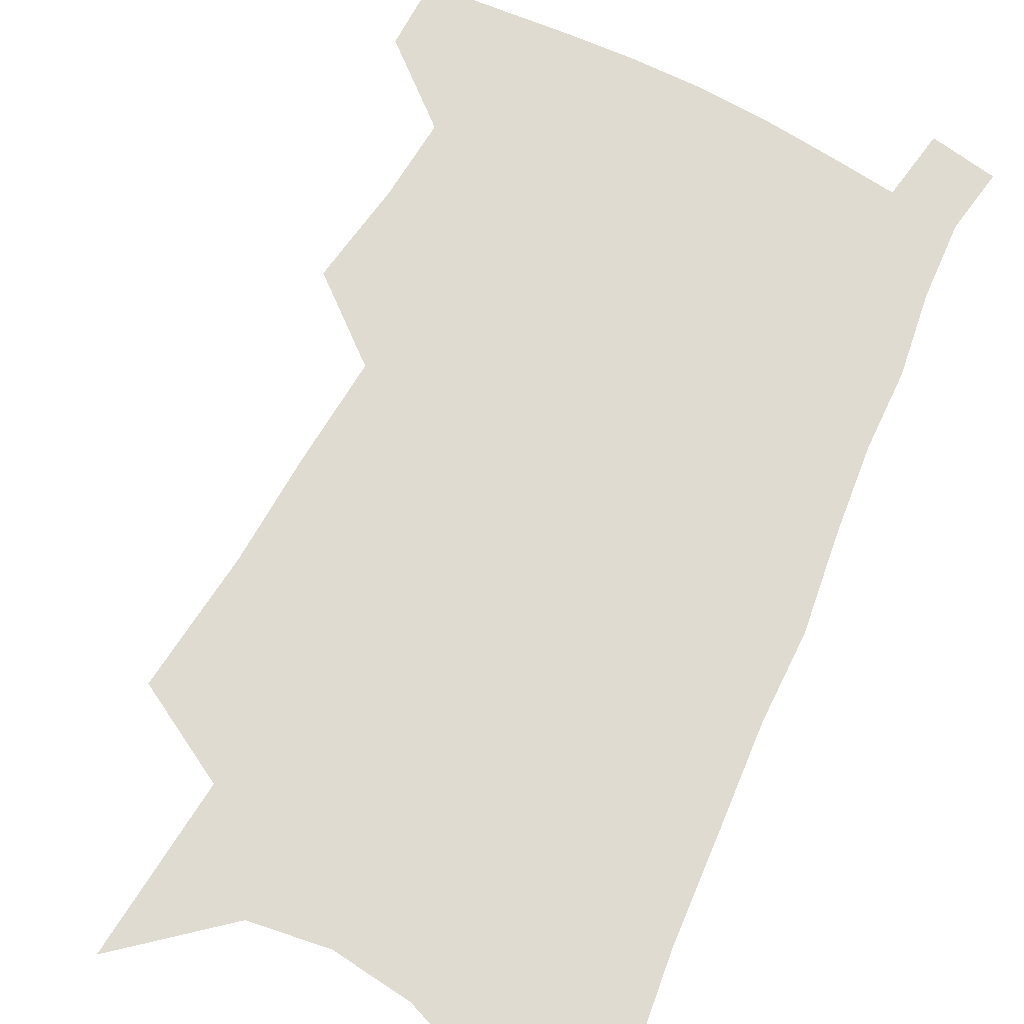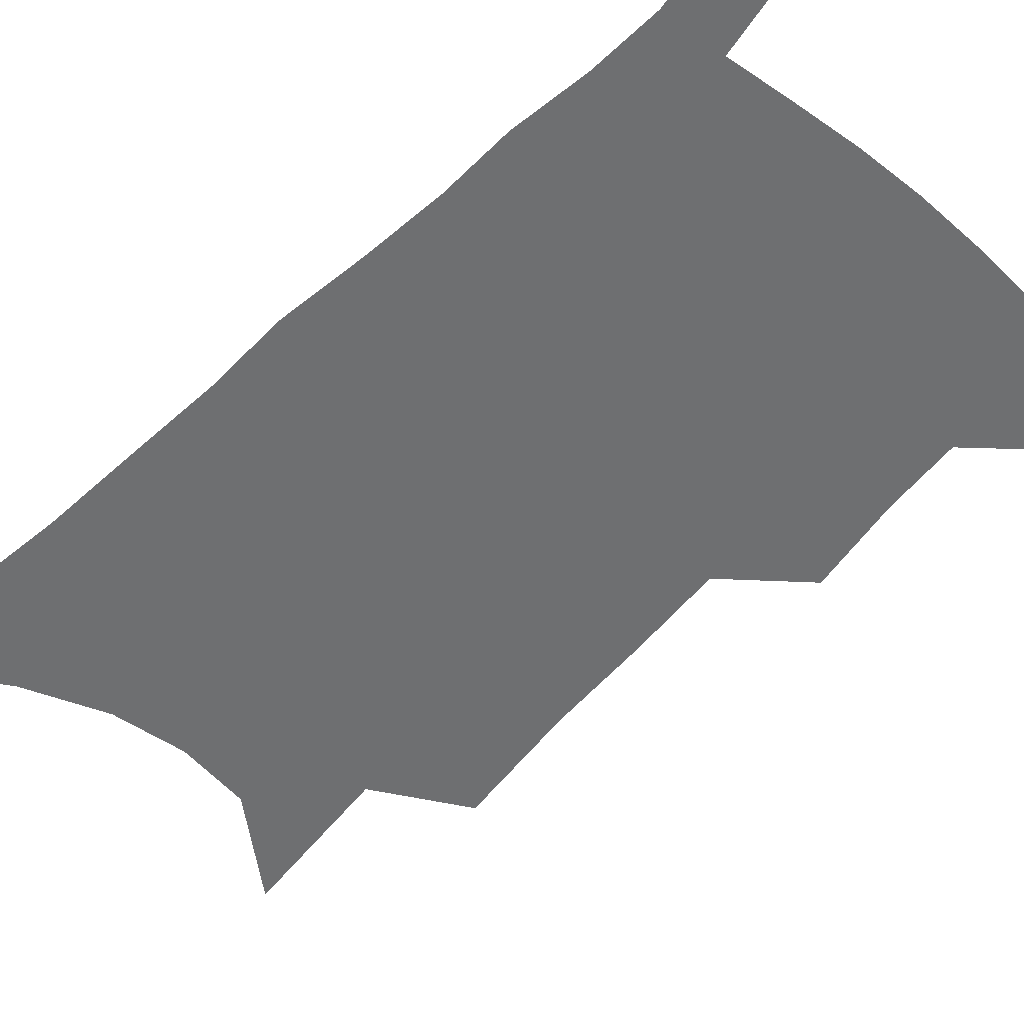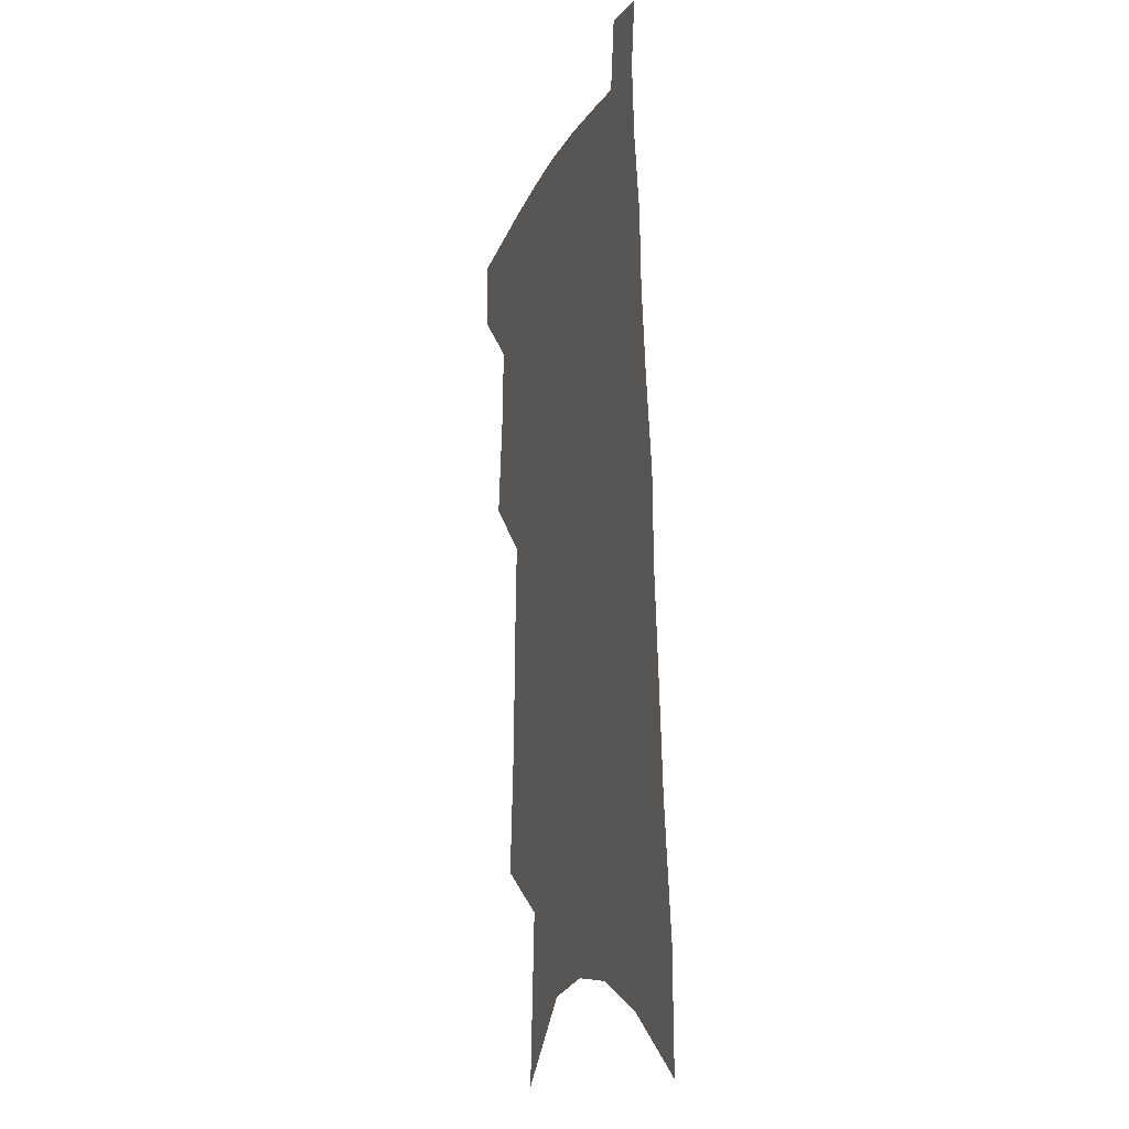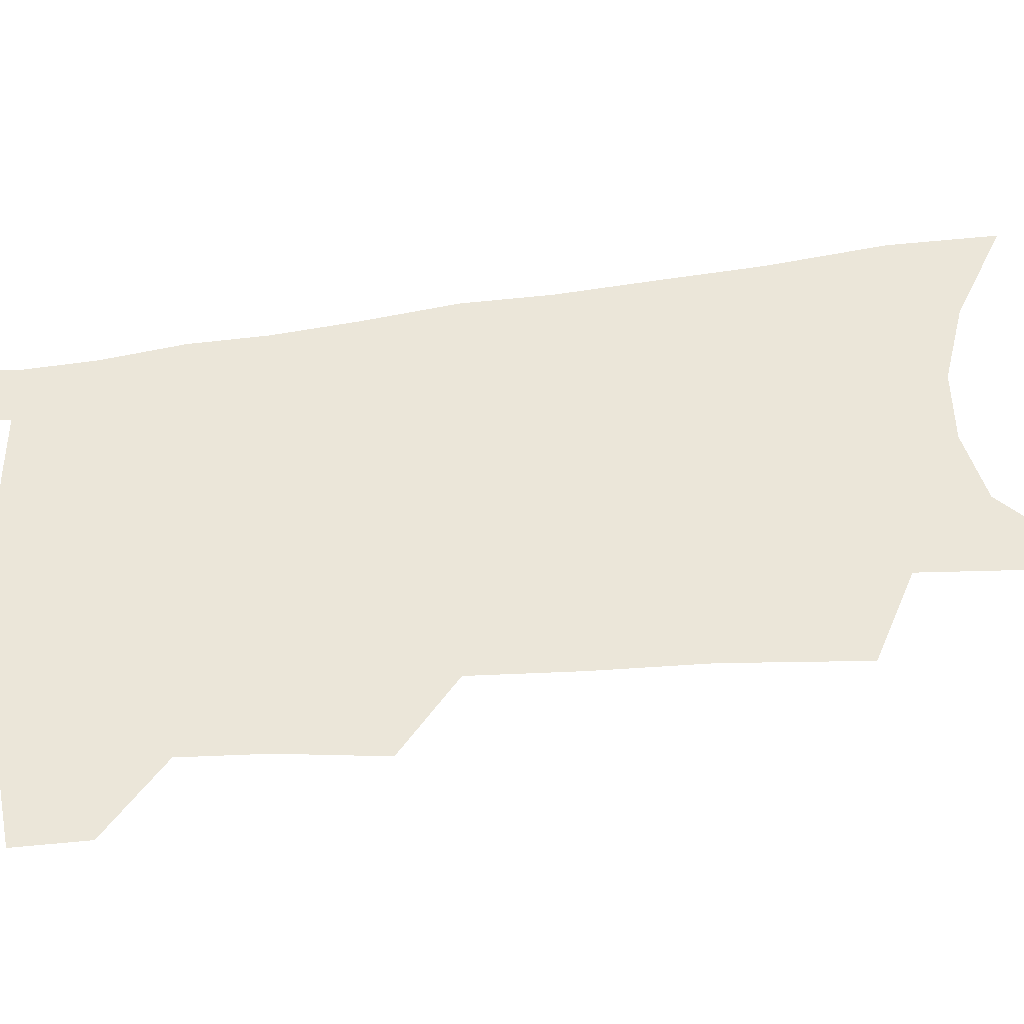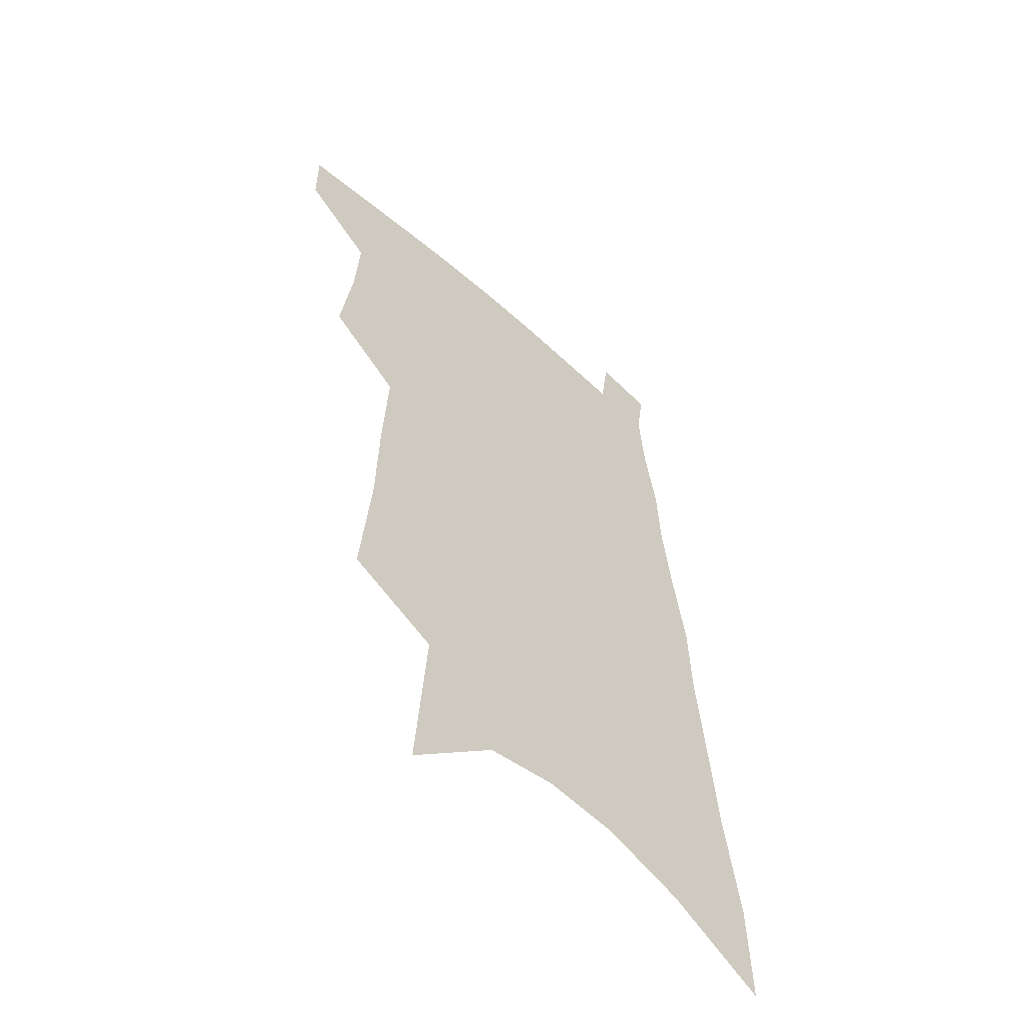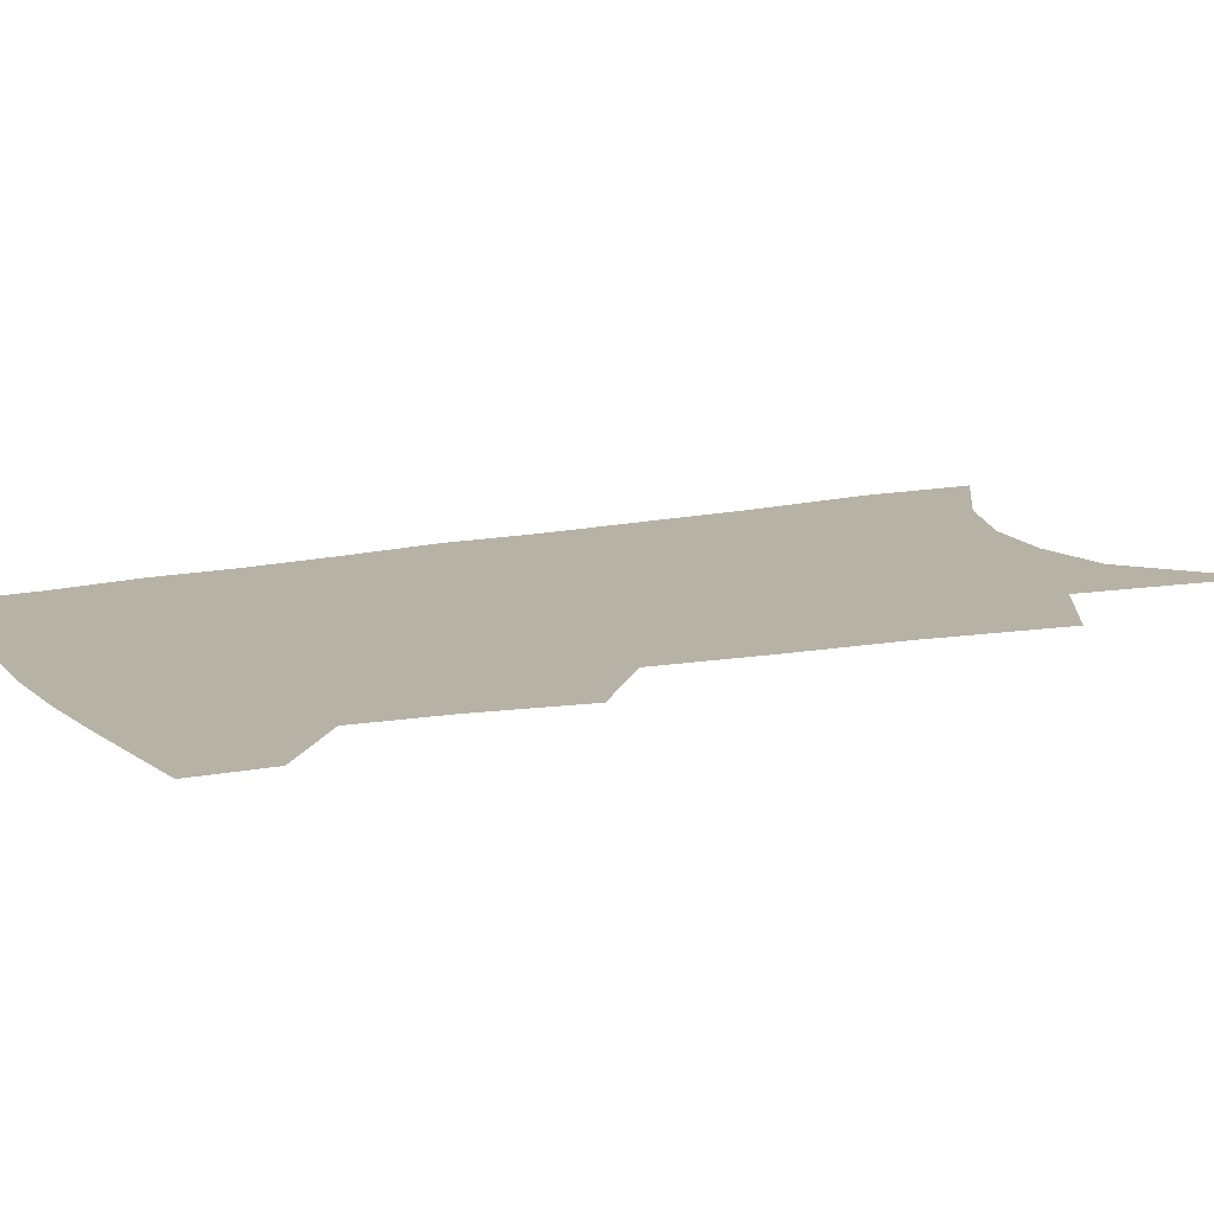
<metadata>
{"format":"obj","ext":"obj","renderer":"f3d","projection":"perspective","resolution":1024,"background":"white","views":[{"elev":70.0,"azim":28.1,"up":"+Z"},{"elev":-54.5,"azim":139.0,"up":"+Z"},{"elev":-13.9,"azim":73.6,"up":"+Y"},{"elev":46.7,"azim":-96.0,"up":"+Z"},{"elev":-56.2,"azim":-42.9,"up":"+Y"},{"elev":12.5,"azim":-115.1,"up":"+Z"}]}
</metadata>
<code>
v 505.1 473.6 0
v 505 498 0
v 525.7 389 0
v 530.3 423.5 0
v 531.9 451.8 0
v 531.6 476.3 0
v 529.1 500.4 0
v 546.2 245.3 0
v 550.3 292.5 0
v 551.3 330.4 0
v 553.2 367.1 0
v 555.5 400.6 0
v 555.7 427.7 0
v 556.8 454.4 0
v 555.6 478.2 0
v 553 502.9 0
v 575 167.6 0
v 579.4 227.7 0
v 578.3 266.8 0
v 580.4 311.3 0
v 579.5 343.7 0
v 579.5 375.2 0
v 580.8 406.4 0
v 581.3 432.9 0
v 581.2 456.6 0
v 580.4 479.4 0
v 577.3 504.8 0
v 608.2 196.7 0
v 606.8 239.7 0
v 604.9 275 0
v 605 317.6 0
v 604 349.1 0
v 604 381.1 0
v 603.9 408.8 0
v 604 434.4 0
v 603.9 457.7 0
v 603.7 480.3 0
v 601.6 505.7 0
v 635.1 201.2 0
v 632.6 244.1 0
v 630.6 281.8 0
v 628.9 318.7 0
v 627.6 353 0
v 626.9 381.8 0
v 626.3 409.8 0
v 626 436.5 0
v 626.4 458.2 0
v 626.7 480.5 0
v 625.9 505 0
v 662.5 198.6 0
v 659.4 239.5 0
v 656.3 279.2 0
v 653.1 318 0
v 651.5 349.8 0
v 650.6 378.7 0
v 649.7 406.3 0
v 648.2 434 0
v 648.4 457.6 0
v 649.1 480.3 0
v 650.9 502.9 0
v 692.9 187.8 0
v 687.4 233 0
v 683.8 272 0
v 681.4 307.4 0
v 677.9 342.1 0
v 675.9 372.8 0
v 673.8 402.3 0
v 672 429.7 0
v 671.9 454.5 0
v 671.4 478.7 0
v 673.9 500.7 0
v 677.4 524.9 0
v 729.4 166.5 0
v 728.4 205.4 0
v 722.2 248.6 0
v 718.7 286 0
v 715.2 321.7 0
v 714.2 353 0
v 708.9 386.6 0
v 705.1 417.1 0
v 703.8 444.2 0
v 699.1 472.8 0
v 697.1 499.2 0
v 700.2 521.3 0
f 5 6 1
f 1 6 2
f 6 7 2
f 11 12 3
f 3 12 4
f 12 13 4
f 4 13 5
f 13 14 5
f 5 14 6
f 14 15 6
f 6 15 7
f 15 16 7
f 18 19 8
f 8 19 9
f 19 20 9
f 9 20 10
f 20 21 10
f 10 21 11
f 21 22 11
f 11 22 12
f 22 23 12
f 12 23 13
f 23 24 13
f 13 24 14
f 24 25 14
f 14 25 15
f 25 26 15
f 15 26 16
f 26 27 16
f 17 28 18
f 28 29 18
f 18 29 19
f 29 30 19
f 19 30 20
f 30 31 20
f 20 31 21
f 31 32 21
f 21 32 22
f 32 33 22
f 22 33 23
f 33 34 23
f 23 34 24
f 34 35 24
f 24 35 25
f 35 36 25
f 25 36 26
f 36 37 26
f 26 37 27
f 37 38 27
f 28 39 29
f 39 40 29
f 29 40 30
f 40 41 30
f 30 41 31
f 41 42 31
f 31 42 32
f 42 43 32
f 32 43 33
f 43 44 33
f 33 44 34
f 44 45 34
f 34 45 35
f 45 46 35
f 35 46 36
f 46 47 36
f 36 47 37
f 47 48 37
f 37 48 38
f 48 49 38
f 39 50 40
f 50 51 40
f 40 51 41
f 51 52 41
f 41 52 42
f 52 53 42
f 42 53 43
f 53 54 43
f 43 54 44
f 54 55 44
f 44 55 45
f 55 56 45
f 45 56 46
f 56 57 46
f 46 57 47
f 57 58 47
f 47 58 48
f 58 59 48
f 48 59 49
f 59 60 49
f 50 61 51
f 61 62 51
f 51 62 52
f 62 63 52
f 52 63 53
f 63 64 53
f 53 64 54
f 64 65 54
f 54 65 55
f 65 66 55
f 55 66 56
f 66 67 56
f 56 67 57
f 67 68 57
f 57 68 58
f 68 69 58
f 58 69 59
f 69 70 59
f 59 70 60
f 70 71 60
f 61 73 62
f 73 74 62
f 62 74 63
f 74 75 63
f 63 75 64
f 75 76 64
f 64 76 65
f 76 77 65
f 65 77 66
f 77 78 66
f 66 78 67
f 78 79 67
f 67 79 68
f 79 80 68
f 68 80 69
f 80 81 69
f 69 81 70
f 81 82 70
f 70 82 71
f 82 83 71
f 71 83 72
f 83 84 72

</code>
